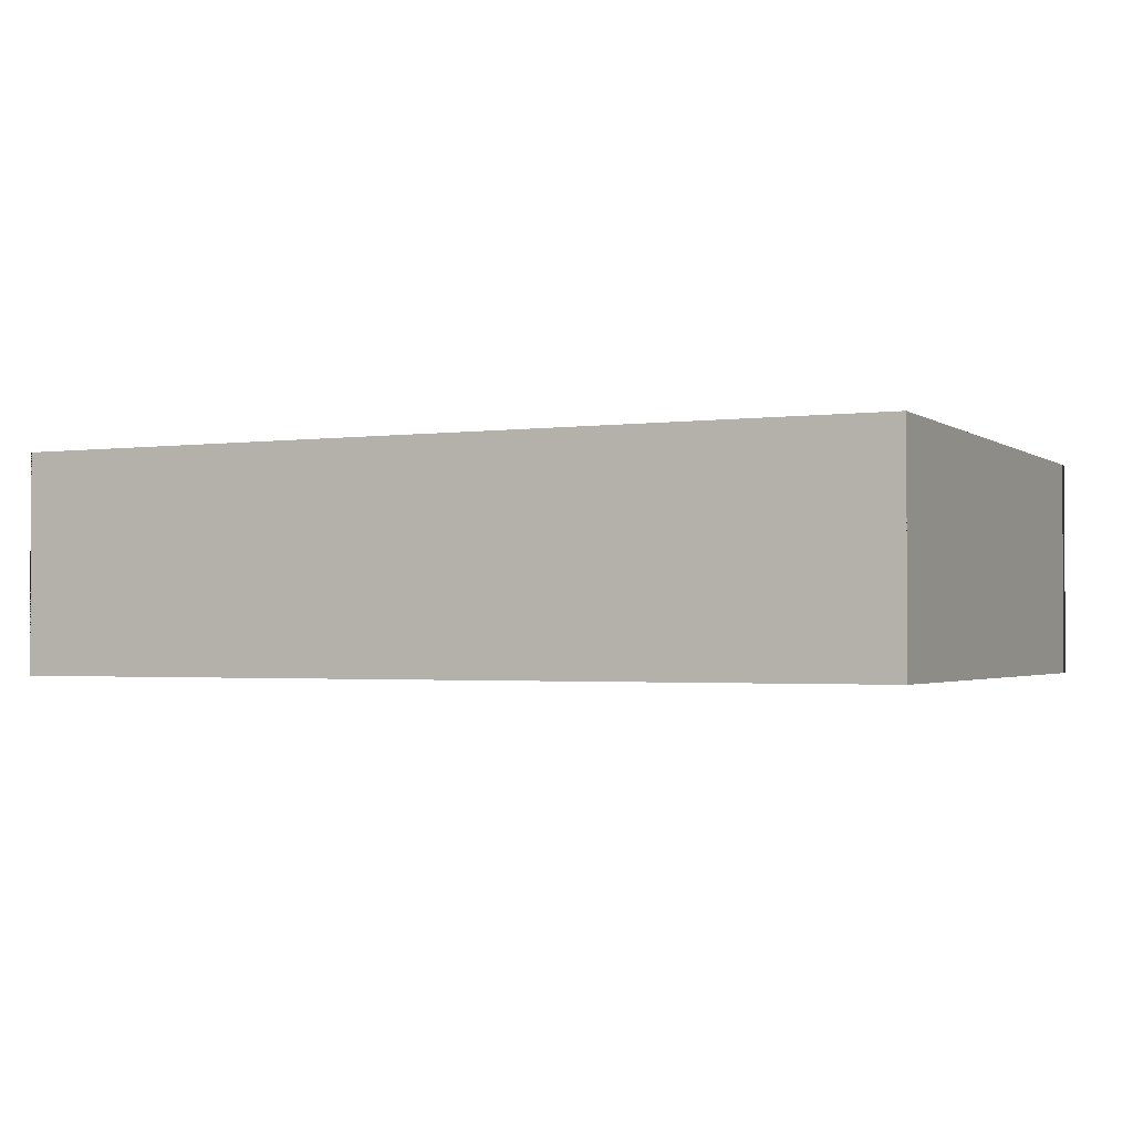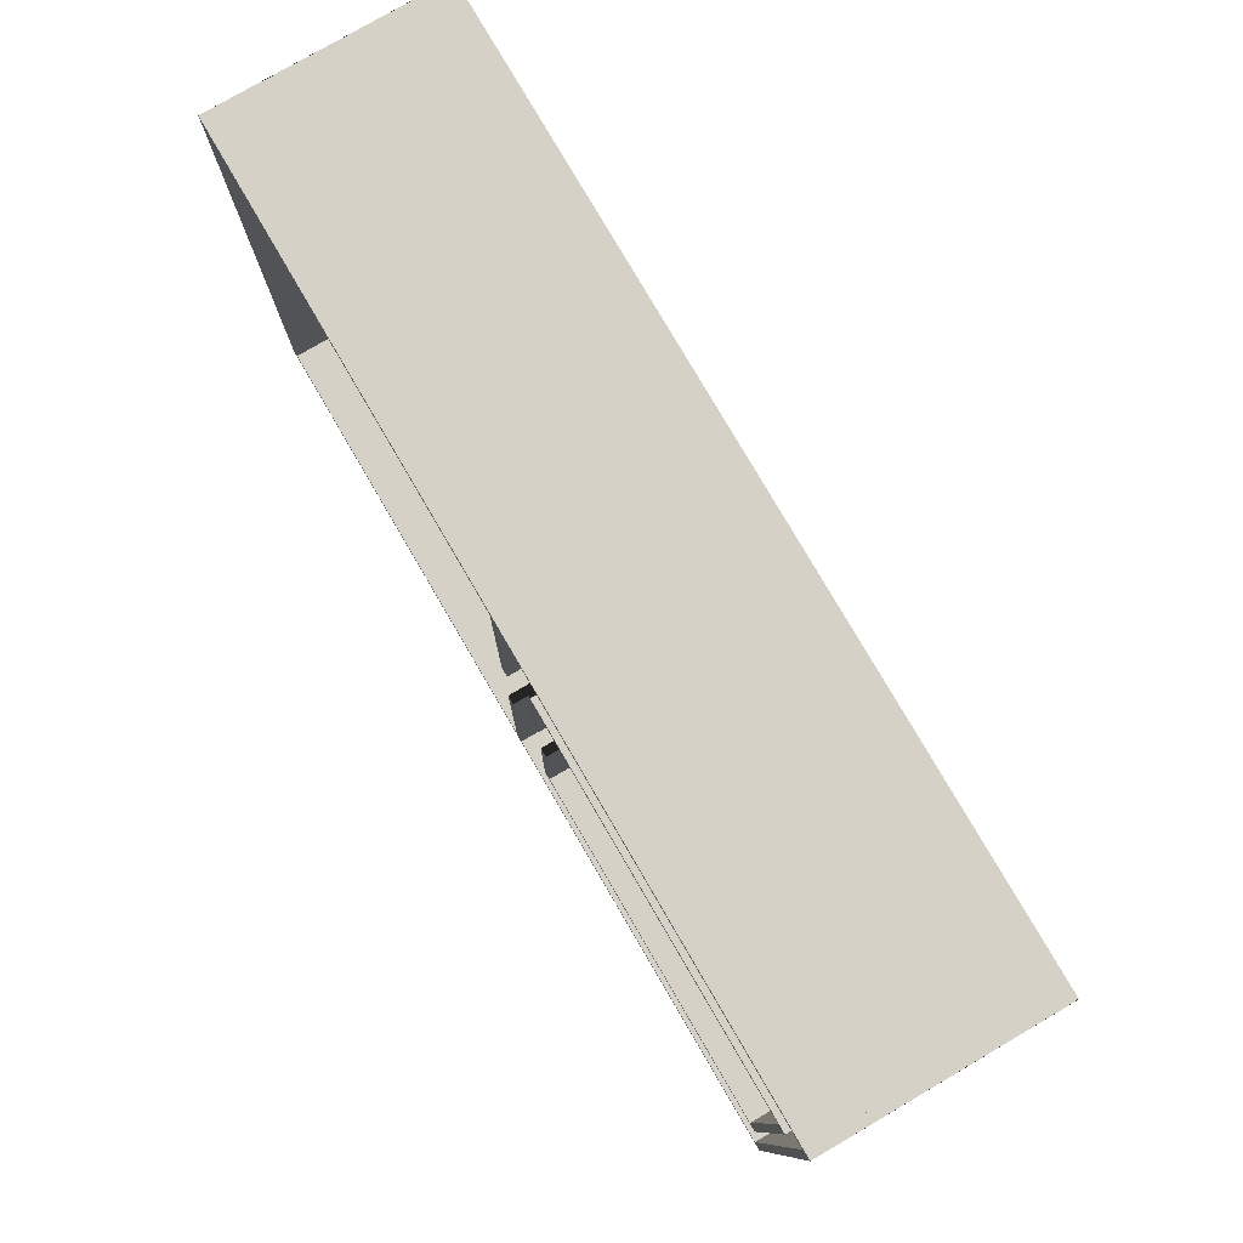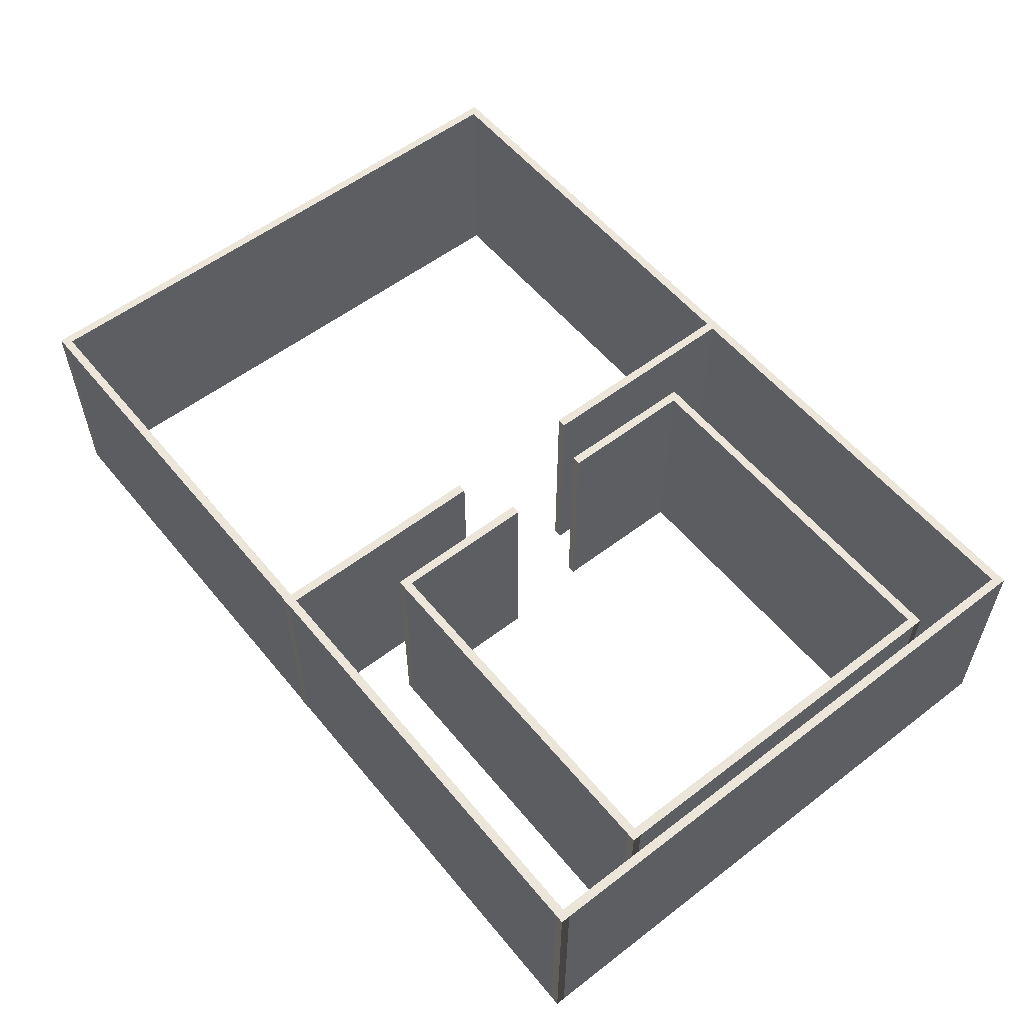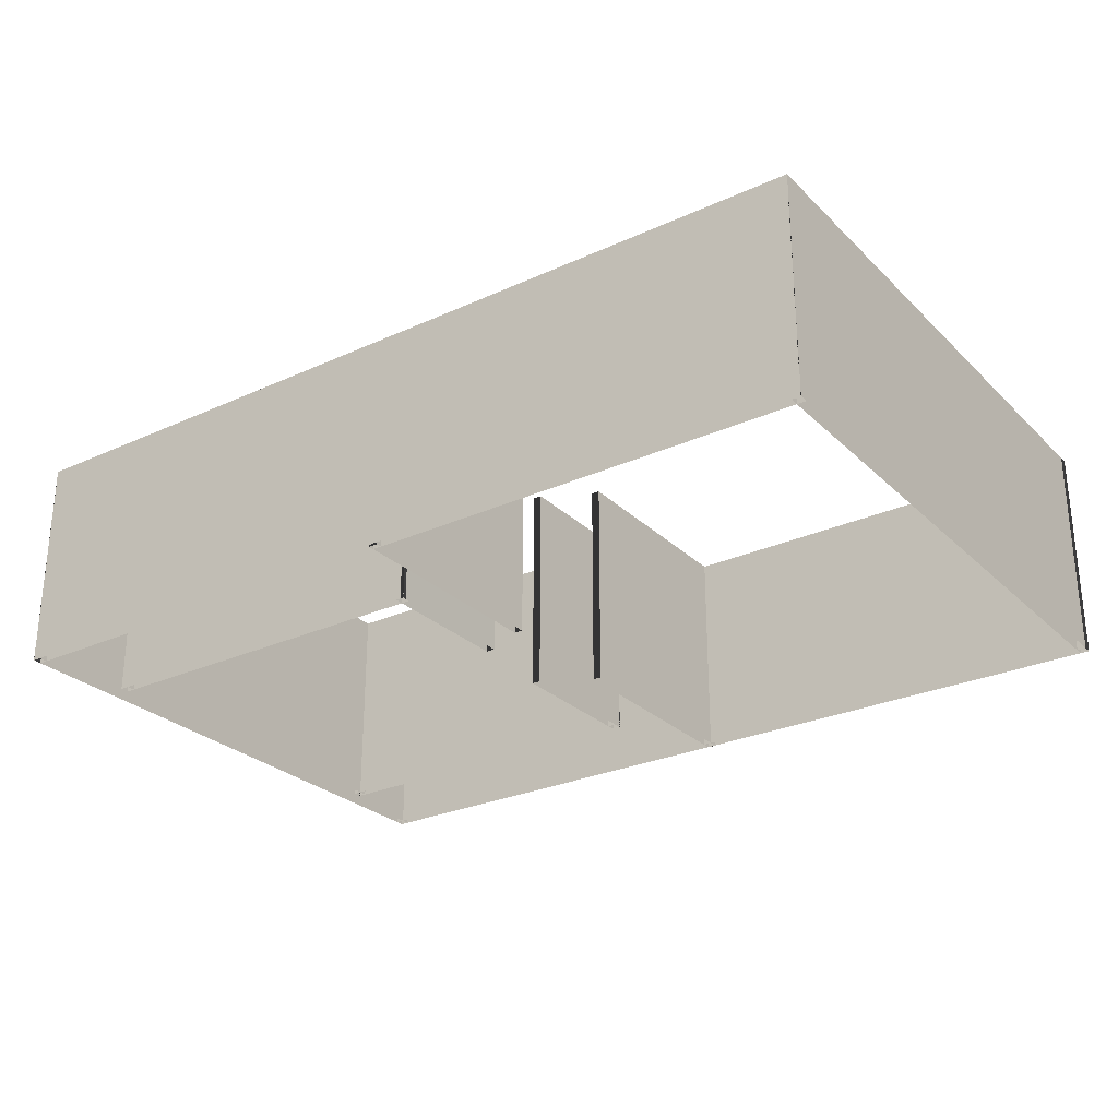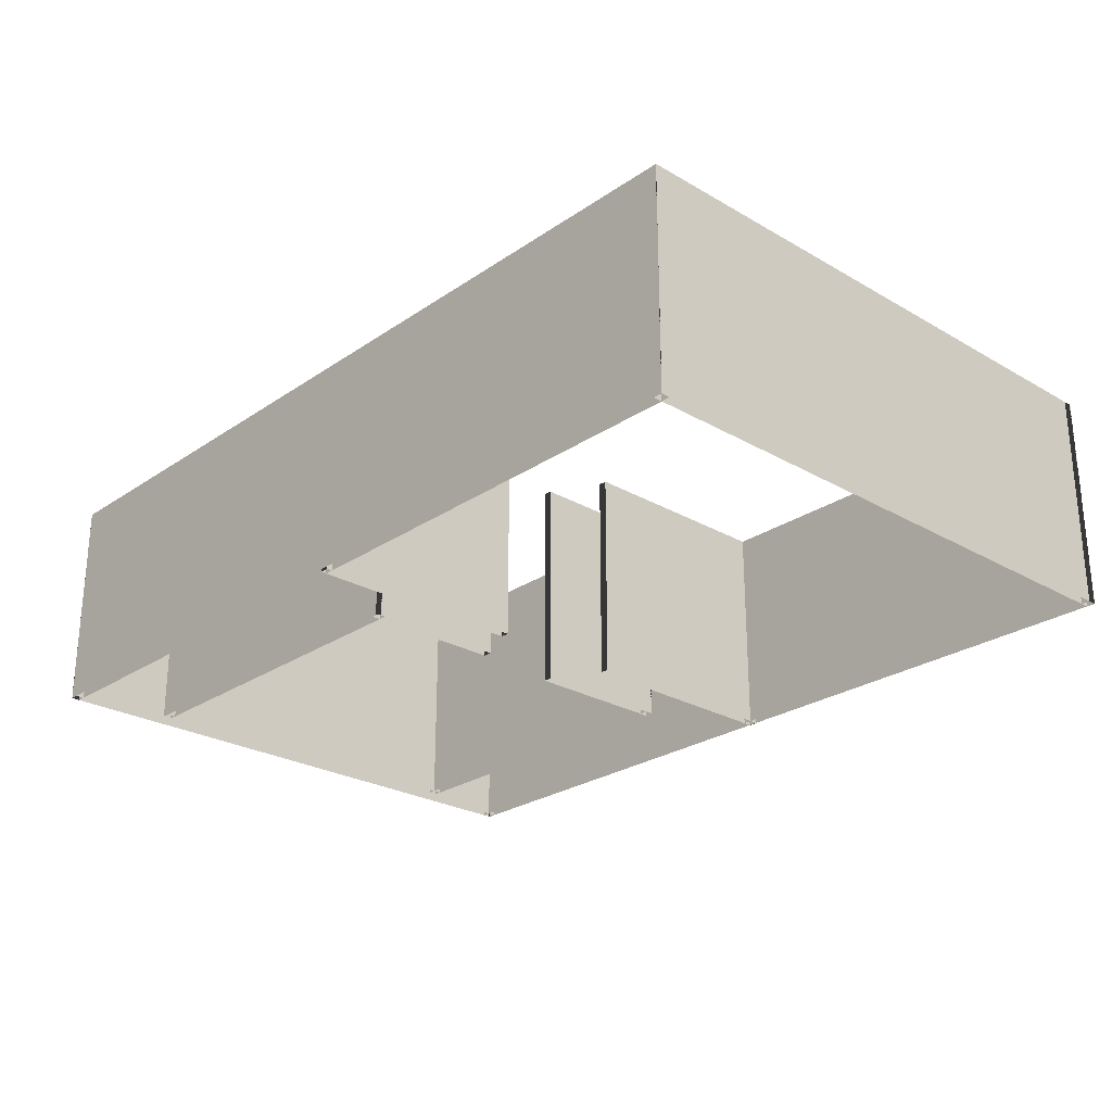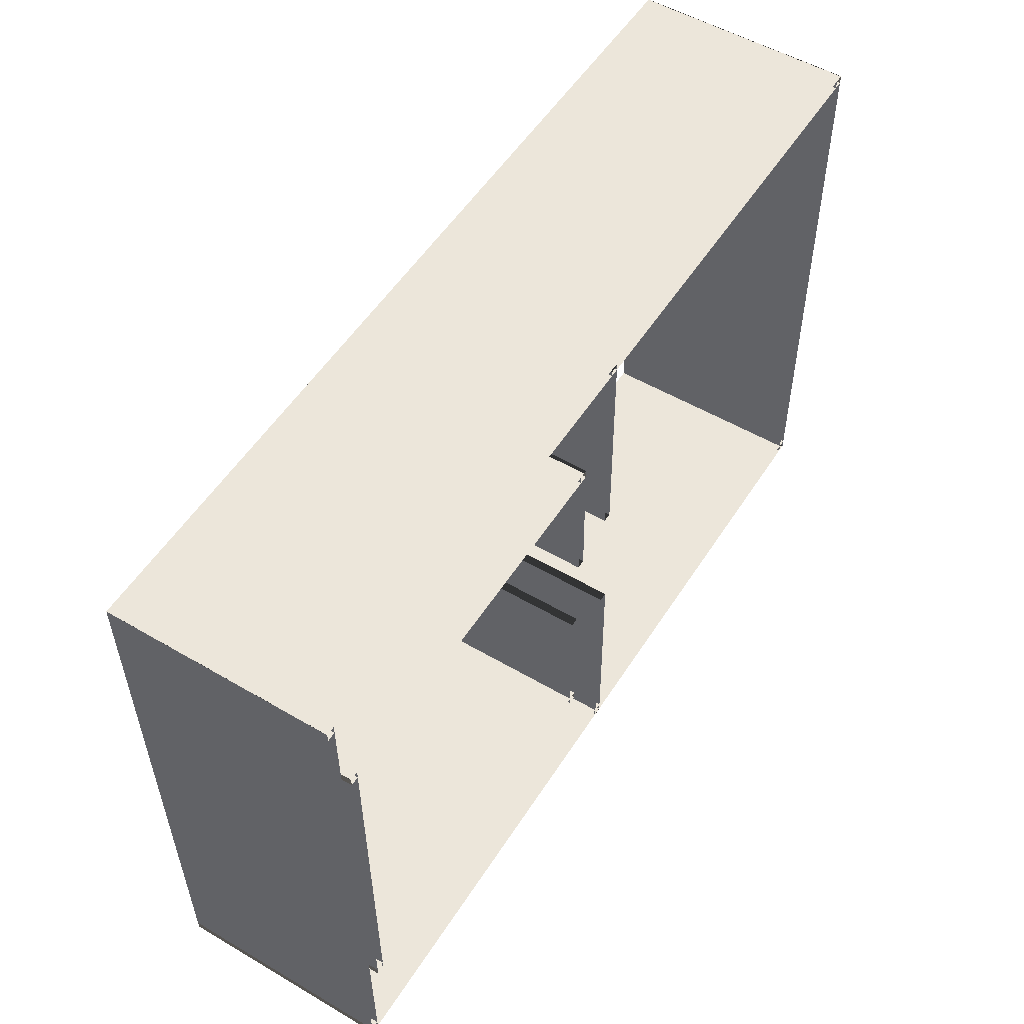
<metadata>
{"format":"obj","ext":"obj","renderer":"f3d","projection":"perspective","resolution":1024,"background":"white","views":[{"elev":-1.9,"azim":-155.3,"up":"+Z"},{"elev":78.3,"azim":59.7,"up":"+Y"},{"elev":56.0,"azim":50.5,"up":"+Z"},{"elev":-27.2,"azim":-145.7,"up":"+Z"},{"elev":-25.5,"azim":-133.5,"up":"+Z"},{"elev":53.1,"azim":122.1,"up":"+Y"}]}
</metadata>
<code>
o walls
v 0.0841 6.878 0
v 0.0841 6.878 2.5
v 10.16 6.752 0
v 10.16 6.752 2.5
v 10.16 6.652 0
v 10.16 6.652 2.5
v 0.0829 6.778 0
v 0.0829 6.778 2.5
v 10.16 6.752 0
v 10.16 6.752 2.5
v 10.08 0 0
v 10.08 0 2.5
v 9.978 0.0012 0
v 9.978 0.0012 2.5
v 10.06 6.753 0
v 10.06 6.753 2.5
v 10.08 0 0
v 10.08 0 2.5
v 0 0.1256 0
v 0 0.1256 2.5
v 0.0012 0.2256 0
v 0.0012 0.2256 2.5
v 10.08 0.1 0
v 10.08 0.1 2.5
v 0 0.1256 0
v 0 0.1256 2.5
v 0.0841 6.878 0
v 0.0841 6.878 2.5
v 0.1841 6.877 0
v 0.1841 6.877 2.5
v 0.1 0.1243 0
v 0.1 0.1243 2.5
v 4.989 0.0561 0
v 4.989 0.0561 2.5
v 5.021 2.658 0
v 5.021 2.658 2.5
v 5.122 2.657 0
v 5.122 2.657 2.5
v 5.089 0.0549 0
v 5.089 0.0549 2.5
v 5.173 6.779 0
v 5.173 6.779 2.5
v 5.141 4.23 0
v 5.141 4.23 2.5
v 5.041 4.231 0
v 5.041 4.231 2.5
v 5.073 6.78 0
v 5.073 6.78 2.5
v 5.781 2.962 0
v 5.781 2.962 2.5
v 5.759 1.25 0
v 5.759 1.25 2.5
v 5.659 1.251 0
v 5.659 1.251 2.5
v 5.681 2.964 0
v 5.681 2.964 2.5
v 5.661 1.351 0
v 5.661 1.351 2.5
v 9.864 1.299 0
v 9.864 1.299 2.5
v 9.863 1.199 0
v 9.863 1.199 2.5
v 5.659 1.251 0
v 5.659 1.251 2.5
v 9.763 1.2 0
v 9.763 1.2 2.5
v 9.818 5.592 0
v 9.818 5.592 2.5
v 9.918 5.59 0
v 9.918 5.59 2.5
v 9.863 1.199 0
v 9.863 1.199 2.5
v 9.917 5.49 0
v 9.917 5.49 2.5
v 5.619 5.544 0
v 5.619 5.544 2.5
v 5.62 5.644 0
v 5.62 5.644 2.5
v 9.918 5.59 0
v 9.918 5.59 2.5
v 5.721 5.643 0
v 5.721 5.643 2.5
v 5.695 3.997 0
v 5.695 3.997 2.5
v 5.595 3.998 0
v 5.595 3.998 2.5
v 5.62 5.644 0
v 5.62 5.644 2.5
g walls
f 1 2 3
f 4 3 2
f 3 4 5
f 6 5 4
f 5 6 7
f 8 7 6
f 7 8 1
f 2 1 8
f 2 6 4
f 2 8 6
f 9 10 11
f 12 11 10
f 11 12 13
f 14 13 12
f 13 14 15
f 16 15 14
f 15 16 9
f 10 9 16
f 10 14 12
f 10 16 14
f 17 18 19
f 20 19 18
f 19 20 21
f 22 21 20
f 21 22 23
f 24 23 22
f 23 24 17
f 18 17 24
f 18 22 20
f 18 24 22
f 25 26 27
f 28 27 26
f 27 28 29
f 30 29 28
f 29 30 31
f 32 31 30
f 31 32 25
f 26 25 32
f 26 30 28
f 26 32 30
f 33 34 35
f 36 35 34
f 35 36 37
f 38 37 36
f 37 38 39
f 40 39 38
f 39 40 33
f 34 33 40
f 34 38 36
f 34 40 38
f 41 42 43
f 44 43 42
f 43 44 45
f 46 45 44
f 45 46 47
f 48 47 46
f 47 48 41
f 42 41 48
f 42 46 44
f 42 48 46
f 49 50 51
f 52 51 50
f 51 52 53
f 54 53 52
f 53 54 55
f 56 55 54
f 55 56 49
f 50 49 56
f 50 54 52
f 50 56 54
f 57 58 59
f 60 59 58
f 59 60 61
f 62 61 60
f 61 62 63
f 64 63 62
f 63 64 57
f 58 57 64
f 58 62 60
f 58 64 62
f 65 66 67
f 68 67 66
f 67 68 69
f 70 69 68
f 69 70 71
f 72 71 70
f 71 72 65
f 66 65 72
f 66 70 68
f 66 72 70
f 73 74 75
f 76 75 74
f 75 76 77
f 78 77 76
f 77 78 79
f 80 79 78
f 79 80 73
f 74 73 80
f 74 78 76
f 74 80 78
f 81 82 83
f 84 83 82
f 83 84 85
f 86 85 84
f 85 86 87
f 88 87 86
f 87 88 81
f 82 81 88
f 82 86 84
f 82 88 86

</code>
